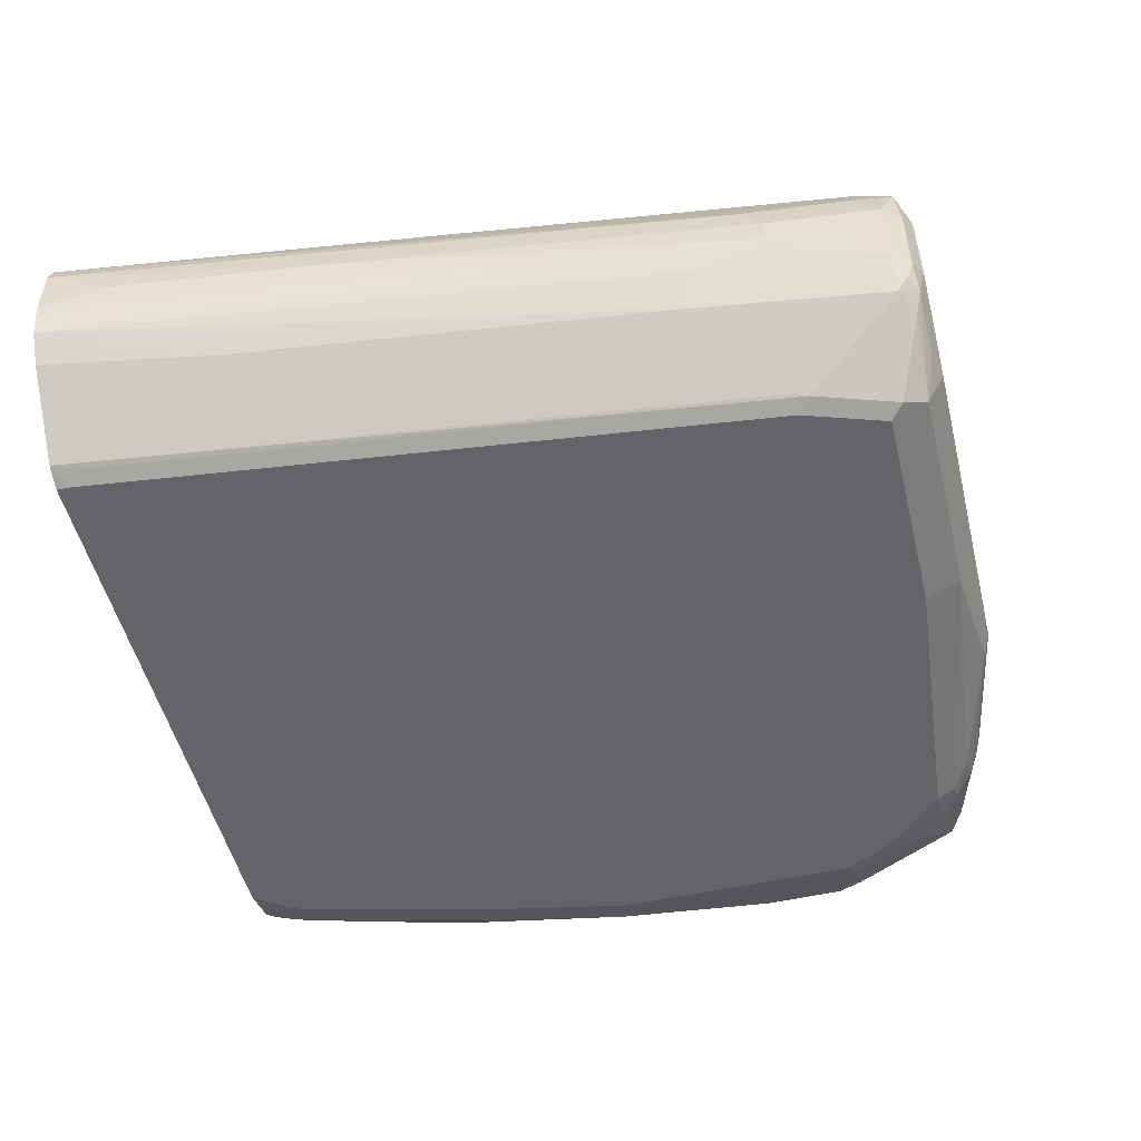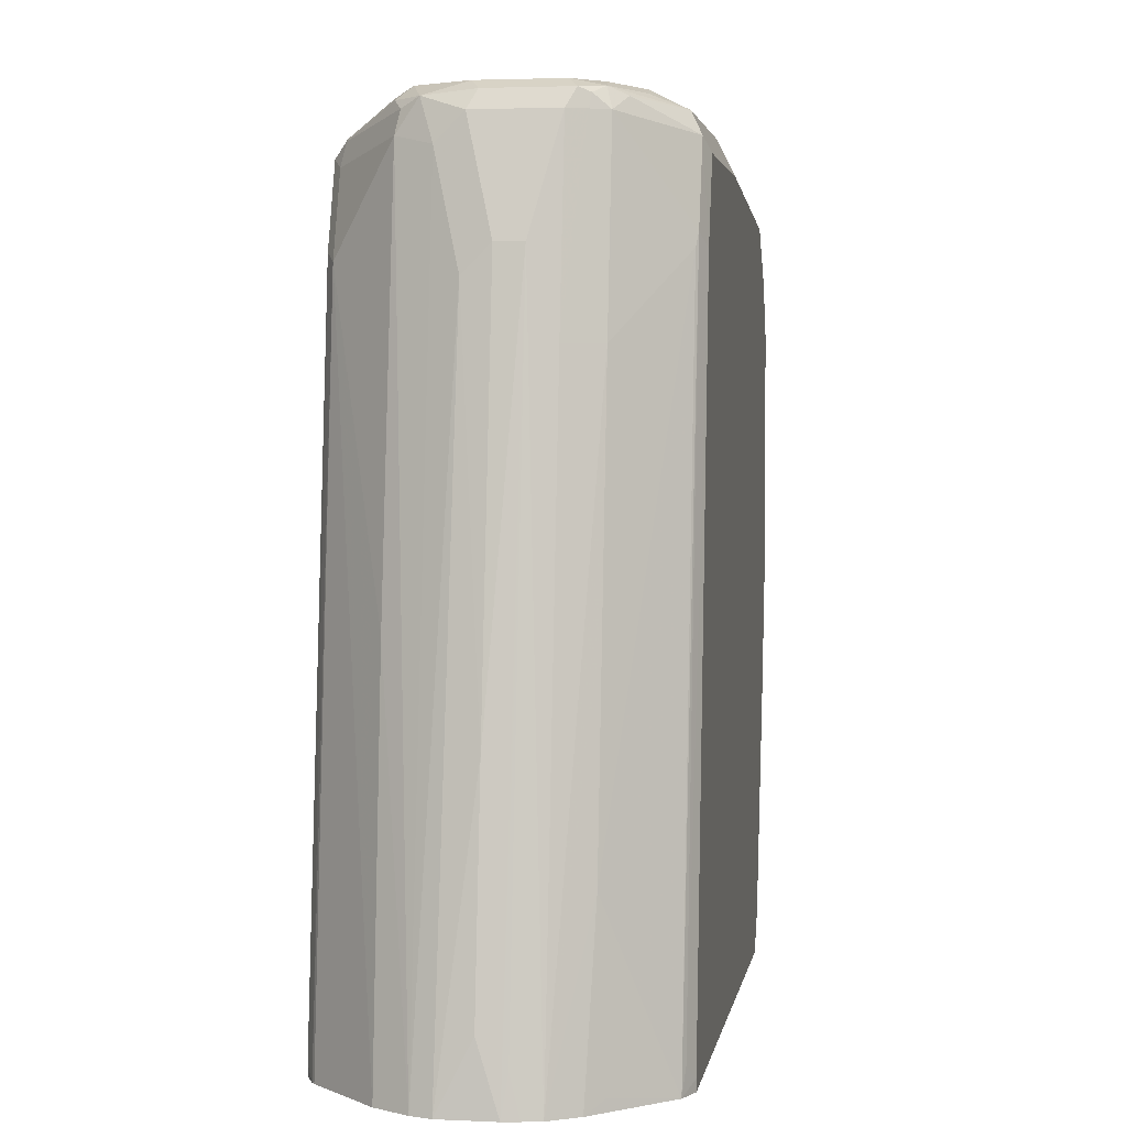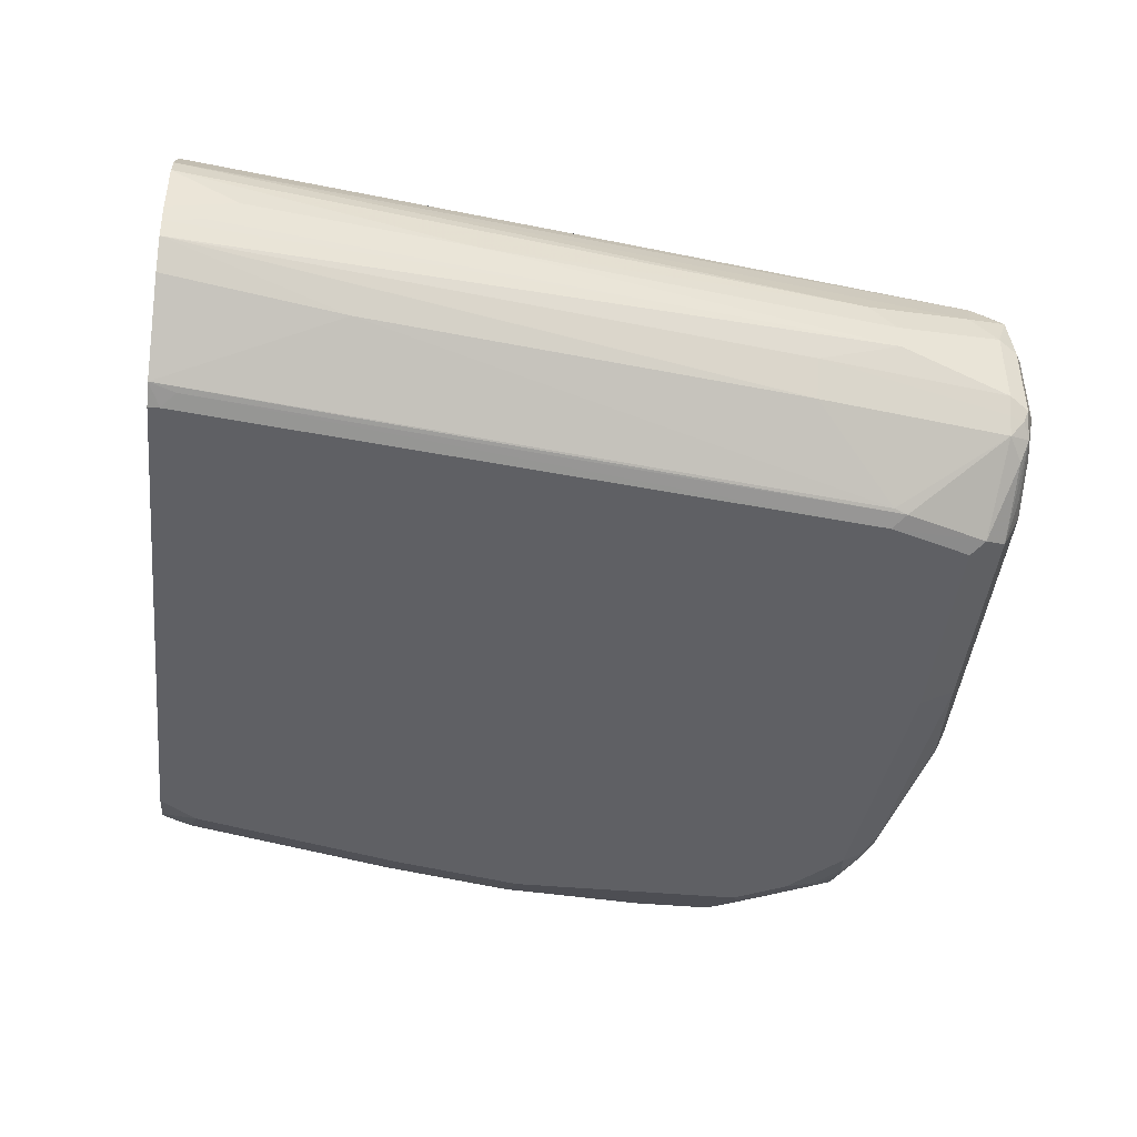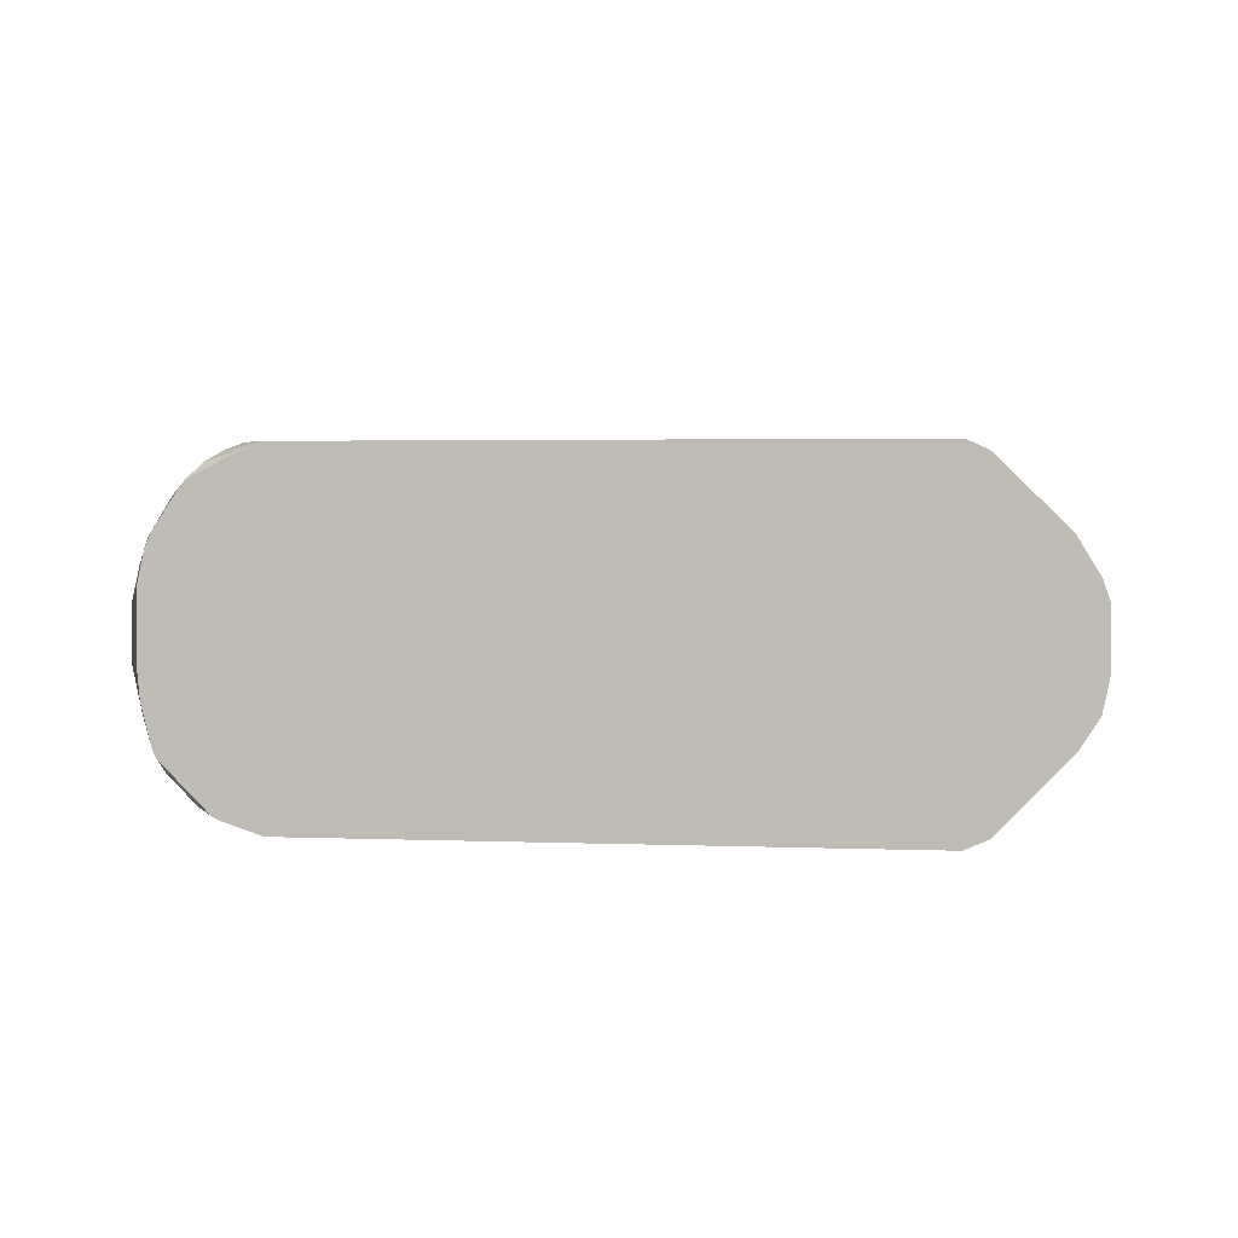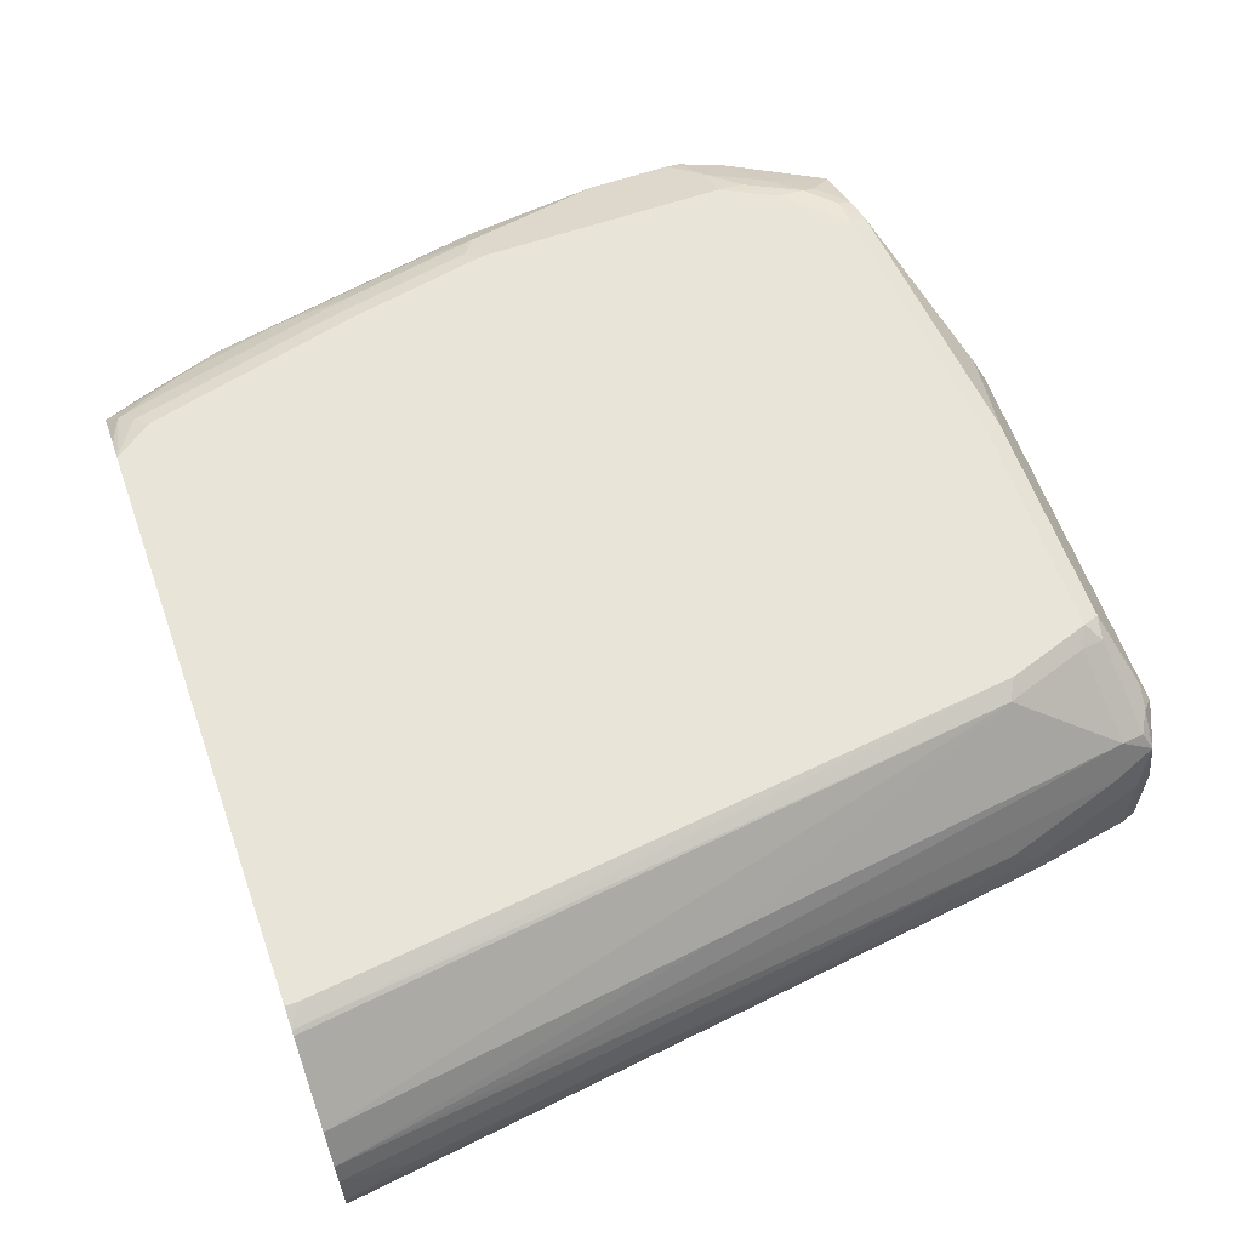
<metadata>
{"format":"obj","ext":"obj","renderer":"f3d","projection":"perspective","resolution":1024,"background":"white","views":[{"elev":-51.1,"azim":-76.2,"up":"+Y"},{"elev":3.0,"azim":-81.0,"up":"+Z"},{"elev":-43.7,"azim":-96.1,"up":"+Y"},{"elev":2.6,"azim":-171.5,"up":"+Y"},{"elev":60.7,"azim":-109.5,"up":"+Y"}]}
</metadata>
<code>
v 0.315 0.01749 0.63
v 0.3062 0.04374 0.6212
v 0.3033 0.01165 0.6241
v 0.315 -0.03499 0.63
v 0.3325 0.0525 0.63
v 0.3238 0.06123 0.6212
v 0.3121 0.0554 0.6154
v 0.3092 0.05832 0.6008
v 0.2975 0.03499 0.595
v 0.2975 0.01749 0.6125
v 0.3033 -0.04082 0.6241
v 0.315 -0.05468 0.6256
v 0.3325 -0.0525 0.63
v 0.3734 0.09916 0.6066
v 0.3383 0.06415 0.6241
v 0.5774 0.0525 0.63
v 0.3588 0.09624 0.6037
v 0.3559 0.09916 0.5891
v 0.3383 0.09916 0.5366
v 0.2742 0.05832 0.3383
v 0.2282 0.03429 0.09764
v 0.28 0.01749 0.525
v 0.2975 -0.03499 0.6125
v 0.28 -0 0.5424
v 0.3062 -0.04812 0.6212
v 0.3092 -0.05832 0.6125
v 0.3238 -0.06561 0.6212
v 0.3675 -0.09332 0.6183
v 0.35 -0.07217 0.6256
v 0.3675 -0.06999 0.63
v 0.5134 0.09916 0.6066
v 0.3675 0.105 0.595
v 0.5774 -0.06999 0.63
v 0.665 0.0525 0.6125
v 0.5833 0.06415 0.6241
v 0.35 0.105 0.5424
v 0.2855 0.09947 0.09764
v 0.2828 0.09764 0.09764
v 0.2763 0.09116 0.09764
v 0.2413 0.05616 0.09764
v 0.2238 0.02117 0.09764
v 0.245 -0 0.28
v 0.3033 -0.04666 0.6125
v 0.28 -0.01749 0.5424
v 0.28 -0.03499 0.49
v 0.3383 -0.09916 0.5424
v 0.3413 -0.1006 0.5512
v 0.3588 -0.1006 0.6037
v 0.2917 -0.05832 0.49
v 0.5075 -0.09332 0.6183
v 0.5862 -0.07875 0.6256
v 0.5075 0.105 0.595
v 0.6883 0.09916 0.5891
v 0.665 -0.06999 0.6125
v 0.7525 0 0.595
v 0.7349 0.0525 0.595
v 0.7371 0.06999 0.5906
v 0.7174 0.06999 0.595
v 0.7233 0.08165 0.5891
v 0.2975 0.105 0.105
v 0.2975 0.105 0.09764
v 0.2238 -0.01381 0.09764
v 0.2275 0 0.14
v 0.2625 -0.01749 0.4025
v 0.2257 -0.02393 0.09764
v 0.2282 -0.03533 0.09764
v 0.2742 -0.05832 0.35
v 0.2567 -0.05832 0.21
v 0.2834 -0.09885 0.09764
v 0.2888 -0.1006 0.1138
v 0.35 -0.105 0.5424
v 0.3675 -0.105 0.595
v 0.5075 -0.105 0.595
v 0.6824 -0.09916 0.5891
v 0.665 -0.09332 0.6008
v 0.5774 -0.08165 0.6241
v 0.6824 -0.08748 0.6015
v 0.6737 -0.07875 0.6081
v 0.6824 0.105 0.5775
v 0.7393 0.07875 0.5862
v 0.7043 0.09624 0.5862
v 0.7021 0.1006 0.5775
v 0.7437 -0.06123 0.5906
v 0.7349 -0.0525 0.595
v 0.7612 -0.008736 0.5906
v 0.7641 0 0.5891
v 0.7466 0.0525 0.5891
v 0.7481 0.06123 0.5862
v 0.665 0.105 0.09764
v 0.2275 -0.01749 0.1225
v 0.24 -0.05367 0.09764
v 0.2508 -0.06415 0.105
v 0.2975 -0.105 0.09764
v 0.2975 -0.105 0.105
v 0.6824 -0.105 0.5775
v 0.7 -0.1006 0.5796
v 0.6912 -0.09624 0.5906
v 0.7262 -0.07875 0.5906
v 0.7 0.105 0.5599
v 0.7408 0.09332 0.5424
v 0.7218 0.09624 0.5687
v 0.7831 0.04374 0.5512
v 0.7743 0.06123 0.5512
v 0.7758 0.07583 0.525
v 0.7196 0.1006 0.5599
v 0.7437 -0.07875 0.5818
v 0.7758 -0.03499 0.5658
v 0.805 -0.01749 0.5075
v 0.805 0.01749 0.5075
v 0.8006 0.02625 0.5162
v 0.7758 0.03499 0.5658
v 0.7656 0.008736 0.5862
v 0.759 0.0525 0.5775
v 0.6824 0.105 0.1225
v 0.6912 0.1006 0.1138
v 0.7 0.09404 0.105
v 0.68 0.09873 0.09764
v 0.665 -0.105 0.09764
v 0.7 -0.105 0.5599
v 0.7174 -0.1006 0.5621
v 0.7087 -0.09624 0.5818
v 0.7174 0.105 0.5424
v 0.7583 0.09332 0.5075
v 0.7831 0.06123 0.5337
v 0.7831 0.07875 0.4987
v 0.7371 0.1006 0.525
v 0.7349 0.105 0.5075
v 0.7262 -0.09624 0.5643
v 0.7437 -0.09624 0.5293
v 0.7787 -0.07875 0.5119
v 0.7787 -0.06123 0.5468
v 0.7831 -0.0525 0.5446
v 0.7875 -0.03499 0.5424
v 0.8006 -0.03499 0.5097
v 0.805 -0.03499 0.49
v 0.805 0.03499 0.49
v 0.8006 0.04374 0.4987
v 0.7 0.105 0.1925
v 0.7087 0.1006 0.1838
v 0.7058 0.09332 0.1225
v 0.7262 0.08311 0.1488
v 0.7073 0.08485 0.09764
v 0.6849 0.09628 0.09764
v 0.6898 -0.09694 0.09764
v 0.6824 -0.105 0.1225
v 0.7174 -0.105 0.5424
v 0.7291 -0.09916 0.5483
v 0.7816 0.08165 0.49
v 0.7787 0.08311 0.4287
v 0.805 0.03499 0.42
v 0.7875 0.06999 0.4374
v 0.7816 0.08165 0.4374
v 0.7437 0.1006 0.3412
v 0.7349 0.105 0.35
v 0.7466 -0.09916 0.5133
v 0.7816 -0.08165 0.4958
v 0.7816 -0.06415 0.5308
v 0.7962 -0.04374 0.5119
v 0.7991 -0.04666 0.4958
v 0.805 -0.03499 0.42
v 0.7875 -0.06999 0.49
v 0.7174 0.105 0.2625
v 0.7262 0.1006 0.2538
v 0.7408 0.09332 0.2625
v 0.7233 0.07583 0.1225
v 0.7092 0.08288 0.09764
v 0.7437 0.08311 0.2188
v 0.7408 0.07583 0.175
v 0.694 -0.09484 0.09764
v 0.7058 -0.09332 0.1167
v 0.7 -0.105 0.1925
v 0.7349 -0.105 0.5075
v 0.7583 0.09332 0.35
v 0.7991 0.04666 0.42
v 0.805 0 0.385
v 0.7875 0.01749 0.28
v 0.7875 0.0525 0.35
v 0.7758 0.07583 0.35
v 0.7933 0.05832 0.42
v 0.7816 -0.08165 0.4433
v 0.7875 -0.01749 0.28
v 0.7875 -0.06999 0.4374
v 0.7933 -0.05832 0.4141
v 0.7758 -0.07583 0.3442
v 0.7875 -0.0525 0.35
v 0.7699 -0.0525 0.245
v 0.7306 0.05468 0.105
v 0.7269 0.05651 0.09764
v 0.7255 0.0586 0.09764
v 0.7182 0.06964 0.09764
v 0.7612 0.08311 0.3063
v 0.7641 0.08165 0.315
v 0.7481 0.05468 0.1575
v 0.7115 -0.07735 0.09764
v 0.7029 -0.0904 0.1021
v 0.7262 -0.07875 0.1313
v 0.7408 -0.07583 0.1692
v 0.7408 -0.09332 0.2567
v 0.7174 -0.105 0.2625
v 0.7349 -0.105 0.35
v 0.7699 0 0.1925
v 0.7656 0.01967 0.1925
v 0.7656 0.03718 0.21
v 0.7525 0.0525 0.175
v 0.7831 0.05468 0.3325
v 0.7583 -0.09332 0.3442
v 0.767 -0.04958 0.2304
v 0.7525 -0.0525 0.175
v 0.7525 -0.01749 0.14
v 0.7583 -0.07583 0.2392
v 0.7612 -0.06123 0.2188
v 0.7437 -0.06123 0.1488
v 0.7306 0.04732 0.09764
v 0.7481 0.03718 0.14
v 0.7248 -0.06403 0.09764
v 0.7204 -0.07291 0.1021
v 0.7525 0.01749 0.14
v 0.7437 -0.04374 0.1313
v 0.7335 -0.03353 0.09764
v 0.7349 -0.01749 0.09764
v 0.7269 -0.05984 0.09764
v 0.7331 0.03591 0.09764
v 0.7349 0.02763 0.09764
f 109 137 110
f 123 149 127
f 123 148 149
f 123 127 126
f 124 137 125
f 125 152 148
f 125 150 151
f 125 151 152
f 123 125 148
f 127 153 154
f 125 137 150
f 120 147 128
f 115 139 164
f 118 144 145
f 116 143 117
f 116 142 143
f 116 141 142
f 116 140 141
f 115 140 116
f 115 164 140
f 114 139 115
f 114 138 139
f 127 149 153
f 120 146 147
f 128 147 155
f 141 164 167
f 129 155 130
f 109 136 137
f 144 170 145
f 144 169 170
f 141 168 165
f 141 167 168
f 141 166 142
f 141 165 166
f 140 164 141
f 139 163 164
f 138 163 139
f 138 162 163
f 128 155 129
f 136 150 137
f 135 161 182
f 135 159 161
f 134 159 135
f 134 158 159
f 132 158 134
f 131 158 132
f 131 159 158
f 131 157 159
f 130 155 156
f 130 157 131
f 130 156 157
f 135 182 160
f 108 136 109
f 86 111 112
f 108 175 150
f 97 106 98
f 97 121 106
f 96 121 97
f 96 128 121
f 96 120 128
f 96 146 120
f 96 119 146
f 95 119 96
f 89 116 117
f 89 115 116
f 89 114 115
f 99 105 122
f 88 113 102
f 88 112 111
f 86 88 87
f 86 112 88
f 145 170 198
f 86 110 111
f 86 109 110
f 86 108 109
f 86 107 108
f 85 107 86
f 83 107 85
f 83 106 107
f 88 111 113
f 108 150 136
f 100 105 101
f 100 123 126
f 108 160 175
f 108 135 160
f 108 134 135
f 108 132 134
f 108 133 132
f 107 133 108
f 107 132 133
f 107 131 132
f 106 131 107
f 106 130 131
f 106 129 130
f 100 104 123
f 106 128 129
f 105 127 122
f 105 126 127
f 104 125 123
f 104 124 125
f 103 124 104
f 102 111 110
f 102 113 111
f 102 124 103
f 102 137 124
f 102 110 137
f 100 126 105
f 106 121 128
f 145 198 171
f 169 195 170
f 146 155 147
f 194 215 216
f 193 203 214
f 193 214 213
f 187 213 188
f 187 193 213
f 186 212 207
f 186 211 212
f 186 210 211
f 184 186 185
f 184 210 186
f 184 206 210
f 195 216 196
f 181 209 201
f 181 207 208
f 181 186 207
f 180 184 183
f 180 206 184
f 180 183 182
f 177 205 178
f 177 193 205
f 177 204 193
f 176 181 201
f 176 204 177
f 176 193 204
f 181 208 209
f 176 203 193
f 196 216 197
f 197 215 212
f 83 98 106
f 218 221 219
f 217 223 222
f 214 217 222
f 213 214 222
f 212 221 218
f 212 215 221
f 210 212 211
f 209 223 217
f 209 220 223
f 209 219 220
f 197 216 215
f 209 218 219
f 208 212 218
f 207 212 208
f 202 214 203
f 201 214 202
f 201 217 214
f 201 209 217
f 198 206 200
f 198 210 206
f 198 200 199
f 197 210 198
f 197 212 210
f 208 218 209
f 146 172 155
f 176 202 203
f 175 181 176
f 156 159 157
f 156 161 159
f 156 182 161
f 156 180 182
f 155 180 156
f 155 206 180
f 155 200 206
f 155 172 200
f 153 173 164
f 153 162 154
f 153 163 162
f 160 181 175
f 153 164 163
f 152 179 178
f 151 179 152
f 151 174 179
f 150 178 174
f 150 177 178
f 150 176 177
f 150 175 176
f 150 174 151
f 149 173 153
f 149 152 173
f 148 152 149
f 152 178 173
f 176 201 202
f 160 182 183
f 160 184 185
f 174 178 179
f 173 192 191
f 173 178 192
f 171 198 199
f 170 197 198
f 170 196 197
f 170 195 196
f 169 216 195
f 169 194 216
f 168 205 193
f 168 178 205
f 160 183 184
f 168 192 178
f 167 191 192
f 165 190 166
f 165 189 190
f 165 188 189
f 165 187 188
f 165 193 187
f 165 168 193
f 164 191 167
f 164 173 191
f 160 186 181
f 160 185 186
f 167 192 168
f 81 105 82
f 46 69 47
f 80 104 100
f 21 223 220
f 21 222 223
f 21 213 222
f 21 188 213
f 21 189 188
f 21 190 189
f 21 166 190
f 21 142 166
f 21 143 142
f 21 117 143
f 21 89 117
f 21 61 89
f 21 37 61
f 21 38 37
f 21 39 38
f 21 40 39
f 20 40 21
f 19 40 20
f 19 39 40
f 19 38 39
f 19 37 38
f 19 36 37
f 18 36 19
f 21 220 219
f 21 219 221
f 21 221 215
f 21 215 194
f 28 72 73
f 28 48 72
f 27 48 28
f 26 49 46
f 26 43 49
f 26 48 27
f 26 47 48
f 26 46 47
f 25 43 26
f 24 42 44
f 23 45 43
f 18 32 36
f 23 44 45
f 22 41 42
f 21 41 22
f 21 62 41
f 21 65 62
f 21 66 65
f 21 91 66
f 21 93 69
f 21 118 93
f 21 144 118
f 21 169 144
f 21 194 169
f 22 42 24
f 17 32 18
f 16 35 31
f 16 34 35
f 5 31 14
f 5 16 31
f 5 15 6
f 5 14 15
f 4 11 12
f 4 12 13
f 3 23 11
f 3 10 23
f 2 10 3
f 2 9 10
f 2 8 9
f 6 15 17
f 2 7 8
f 2 5 6
f 1 5 2
f 1 16 5
f 1 33 16
f 1 30 33
f 1 13 30
f 1 4 13
f 1 11 4
f 1 3 11
f 1 2 3
f 81 101 105
f 2 6 7
f 28 73 50
f 6 17 7
f 7 18 8
f 16 54 34
f 16 33 54
f 14 17 15
f 14 32 17
f 14 52 32
f 14 31 52
f 12 30 13
f 12 29 30
f 12 28 29
f 12 27 28
f 12 26 27
f 7 17 18
f 12 25 26
f 11 43 25
f 11 23 43
f 10 44 23
f 10 24 44
f 10 22 24
f 9 22 10
f 9 21 22
f 8 21 9
f 8 20 21
f 8 19 20
f 8 18 19
f 11 25 12
f 28 50 51
f 21 69 91
f 28 30 29
f 69 93 94
f 69 92 91
f 68 92 69
f 68 91 92
f 28 51 30
f 66 91 68
f 64 90 65
f 62 90 64
f 62 65 90
f 57 59 58
f 57 80 59
f 69 94 70
f 57 88 80
f 56 87 57
f 55 87 56
f 55 86 87
f 55 85 86
f 55 83 85
f 55 84 83
f 54 84 55
f 54 83 84
f 54 78 83
f 53 82 79
f 53 81 82
f 57 87 88
f 53 80 81
f 70 94 71
f 71 93 118
f 80 103 104
f 80 102 103
f 80 88 102
f 80 101 81
f 80 100 101
f 79 105 99
f 79 82 105
f 78 98 83
f 77 98 78
f 77 97 98
f 75 97 77
f 71 94 93
f 74 97 75
f 74 95 96
f 71 73 72
f 71 95 73
f 71 119 95
f 71 146 119
f 71 172 146
f 71 200 172
f 71 199 200
f 71 171 199
f 71 145 171
f 71 118 145
f 74 96 97
f 53 59 80
f 66 68 67
f 51 77 78
f 34 59 53
f 34 58 59
f 34 57 58
f 34 56 57
f 34 55 56
f 34 54 55
f 34 53 35
f 33 51 54
f 32 60 36
f 32 61 60
f 32 89 61
f 36 60 37
f 32 114 89
f 32 162 138
f 32 154 162
f 32 127 154
f 32 122 127
f 32 99 122
f 32 79 99
f 51 78 54
f 31 79 52
f 31 53 79
f 31 35 53
f 30 51 33
f 32 138 114
f 37 60 61
f 32 52 79
f 41 63 42
f 51 75 77
f 41 62 63
f 51 76 75
f 50 75 76
f 50 74 75
f 50 95 74
f 50 73 95
f 49 66 67
f 48 71 72
f 47 71 48
f 47 70 71
f 47 69 70
f 50 76 51
f 46 68 69
f 46 67 68
f 46 49 67
f 45 66 49
f 44 66 45
f 44 65 66
f 44 64 65
f 44 62 64
f 42 62 44
f 43 45 49
f 42 63 62

</code>
